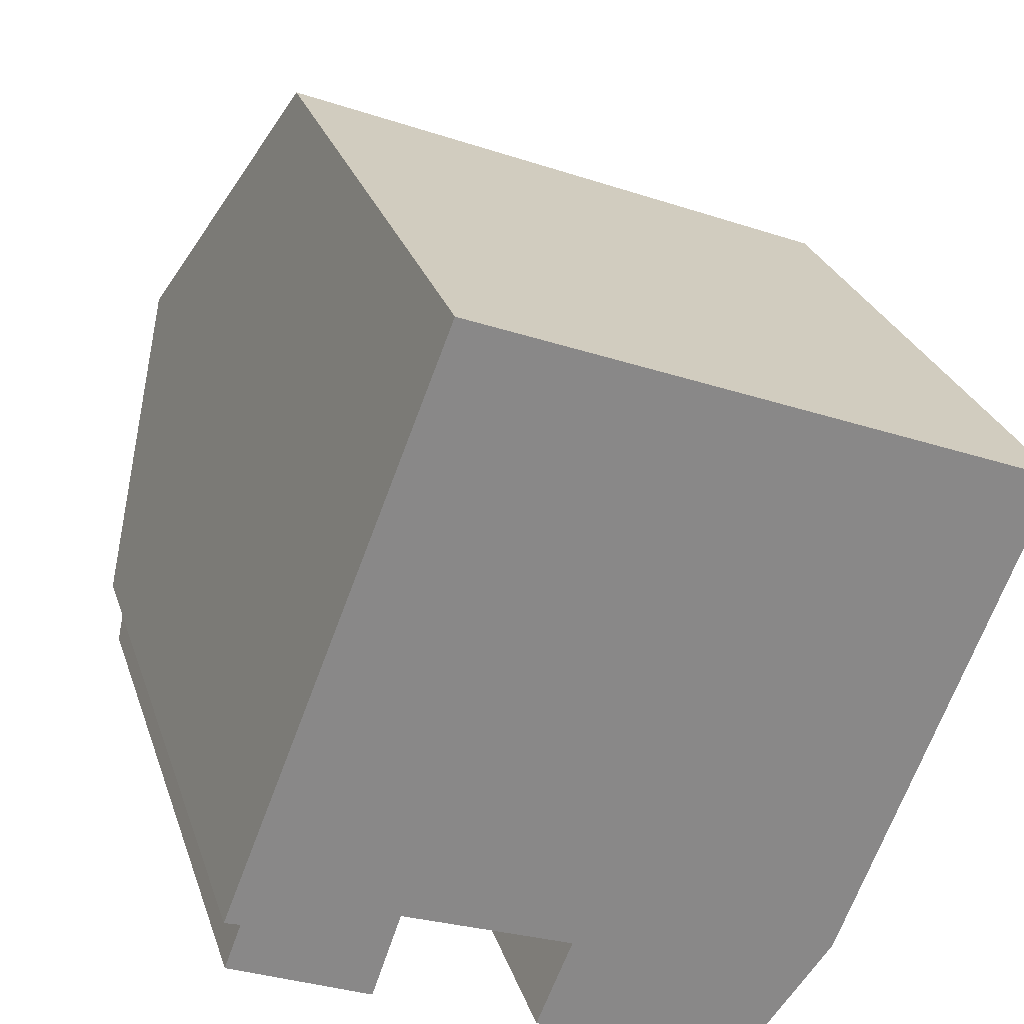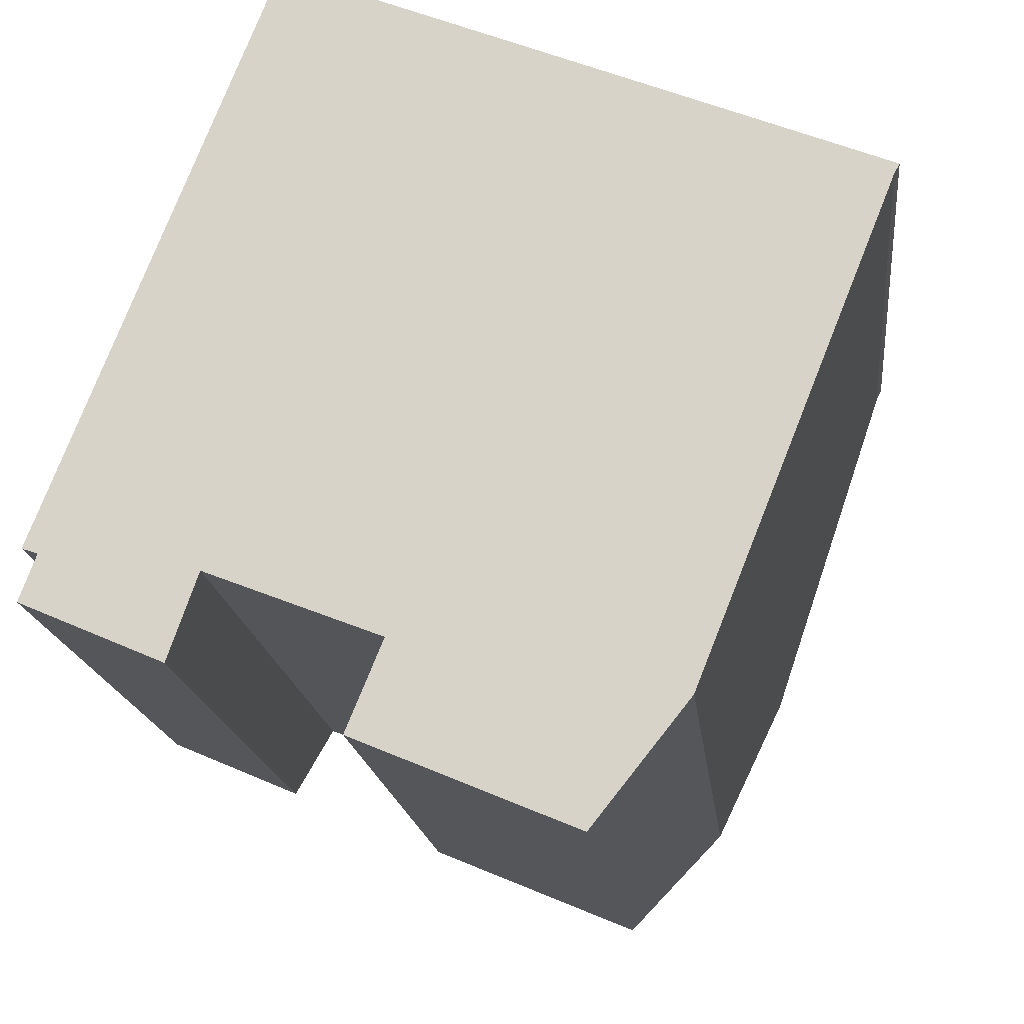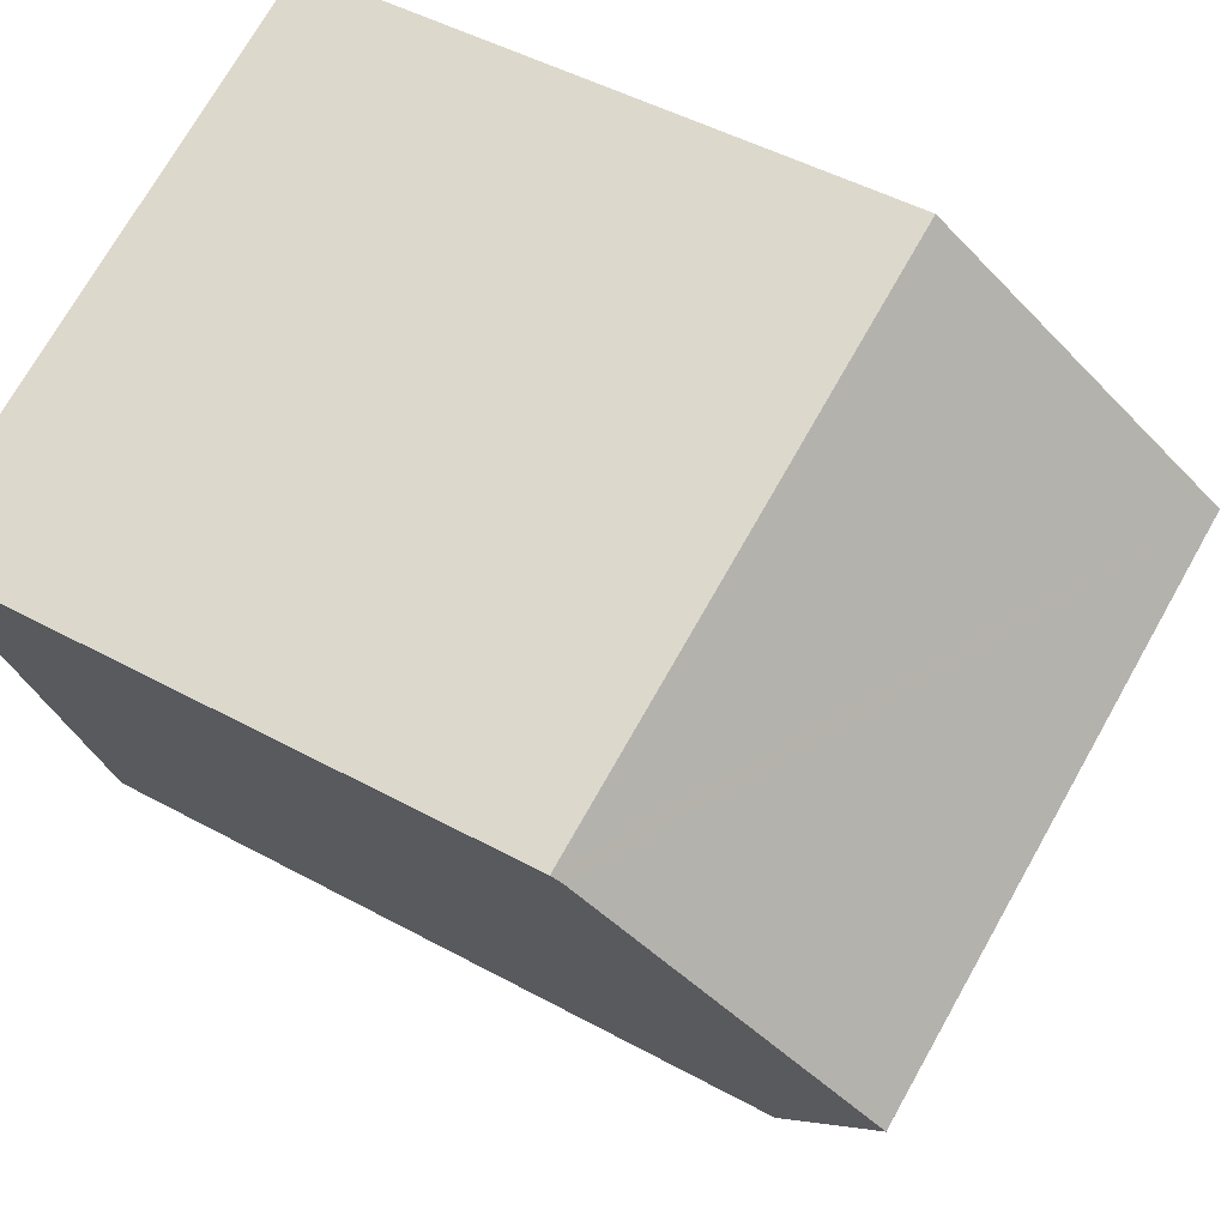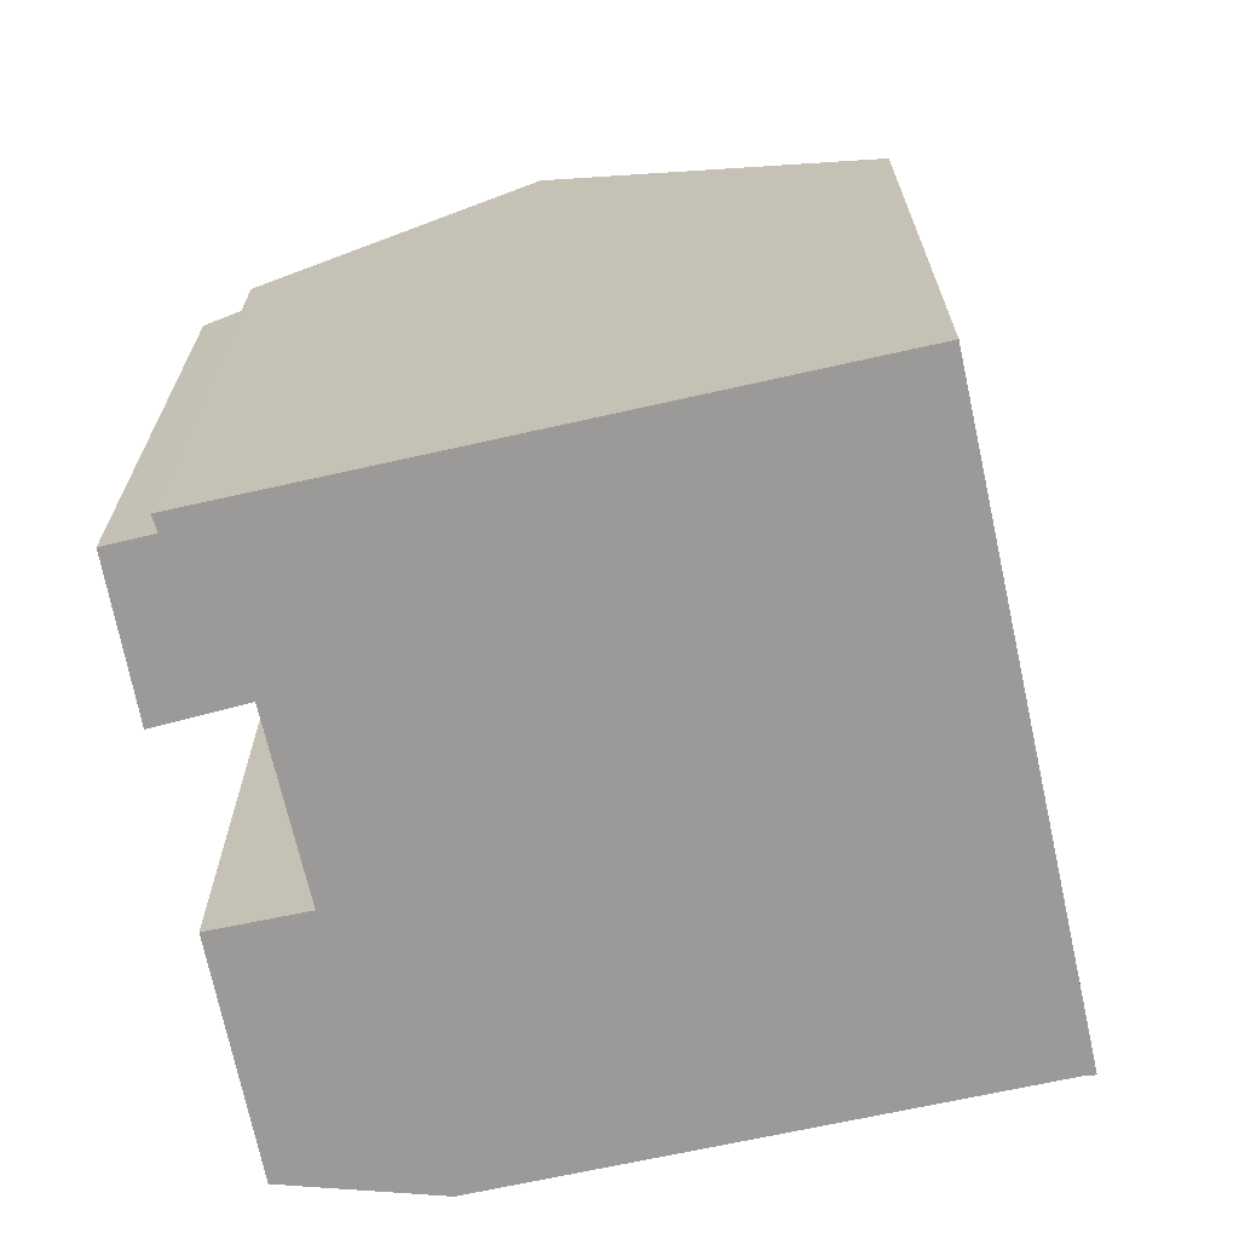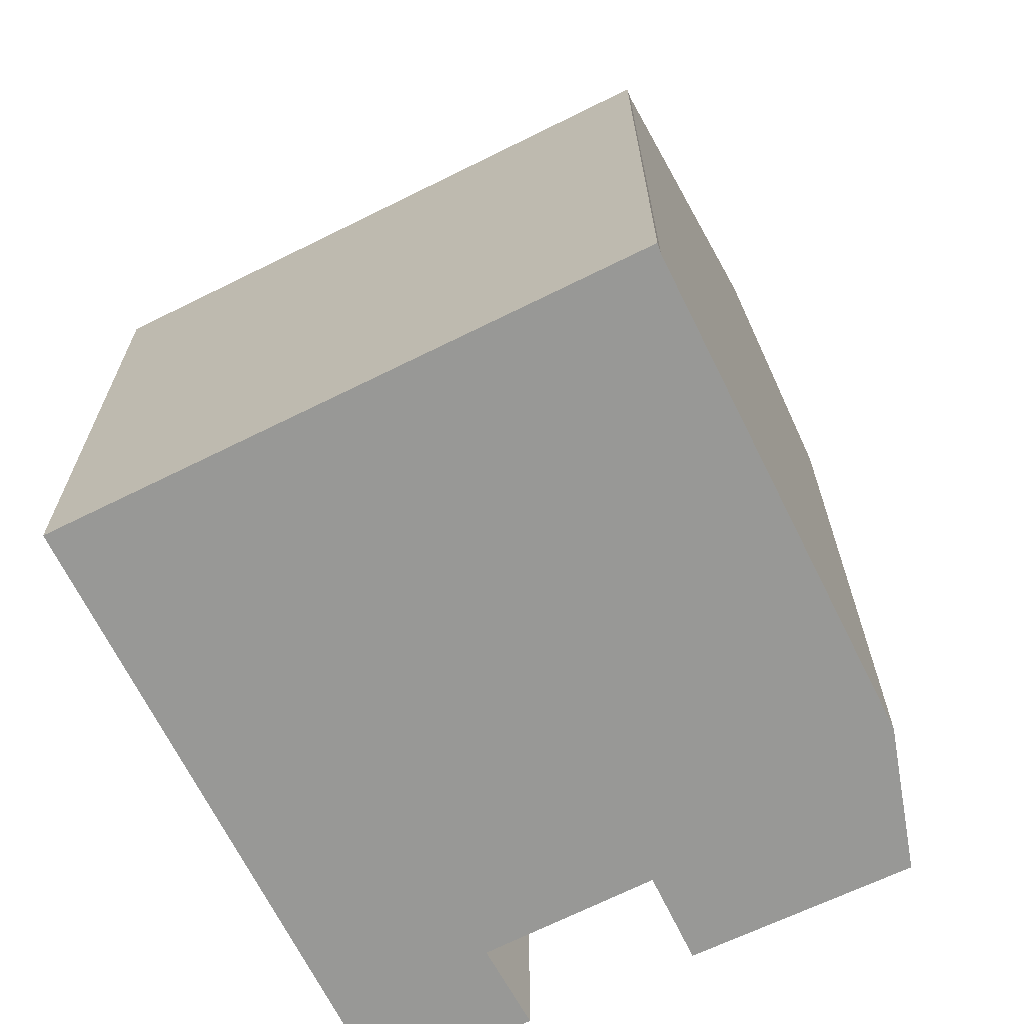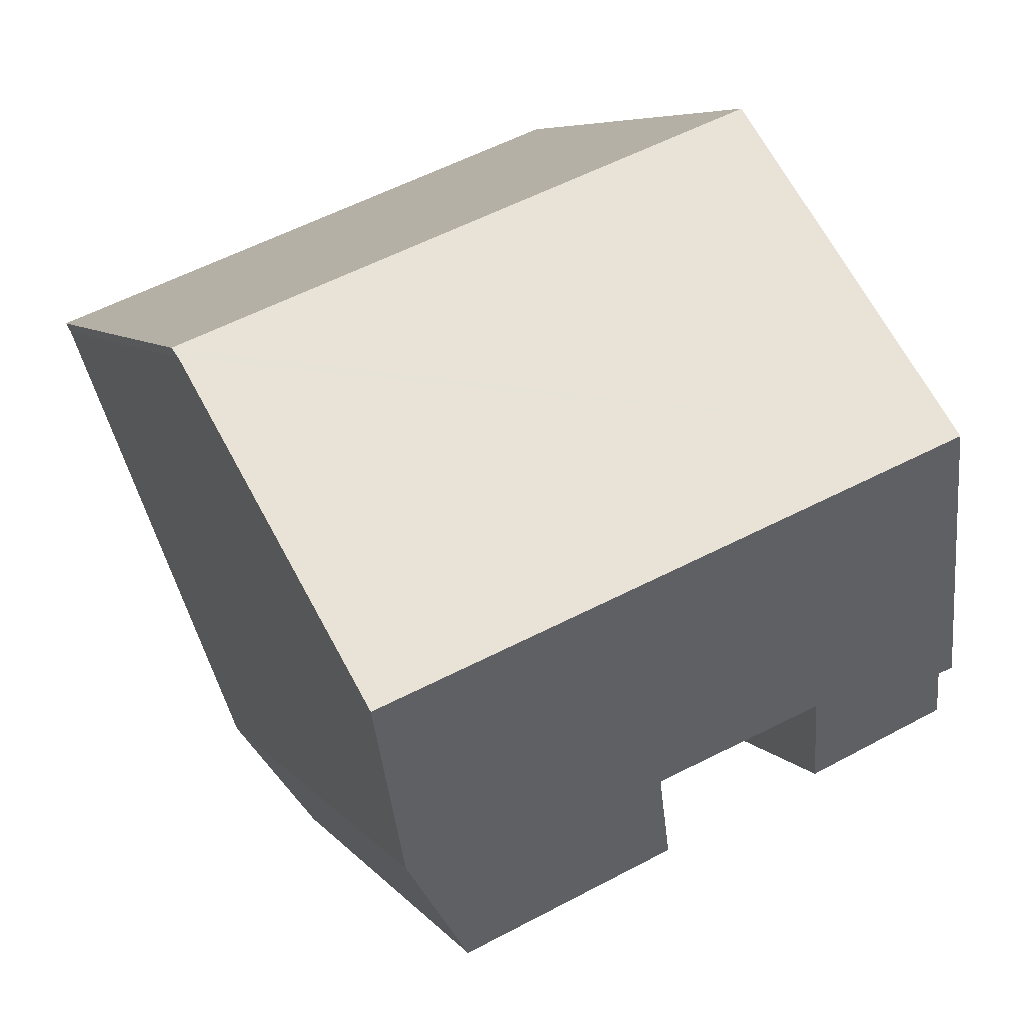
<metadata>
{"format":"obj","ext":"obj","renderer":"f3d","projection":"perspective","resolution":1024,"background":"white","views":[{"elev":26.9,"azim":-16.3,"up":"+Z"},{"elev":-16.7,"azim":6.1,"up":"+Z"},{"elev":47.1,"azim":121.9,"up":"+Z"},{"elev":-69.5,"azim":-55.9,"up":"+Y"},{"elev":-68.4,"azim":48.1,"up":"+Y"},{"elev":6.3,"azim":161.5,"up":"+Z"}]}
</metadata>
<code>
v  0 14.69 8.993e-16
v  3.861 16.08 0.565
v  3.182 14.61 -1.378
v  0.388 15.48 1.037
v  6.918 14.54 -2.962
v  14.01 16.86 -2.296
v  11.84 14.47 -5.028
v  7.744 16.1 -0.95
v  15.66 20.04 1.834
v  0.037 15.46 1.156
v  2.374 20.04 7.113
v  18.56 14.5 9.021
v  5.039 14.82 13.9
v  5.205 14.5 14.33
v  18.44 14.68 8.803
v  18.31 14.92 8.486
v  0.388 -6.35e-17 1.037
v  0 0 0
v  0.037 -7.078e-17 1.156
v  5.205 -8.773e-16 14.33
v  2.374 -4.355e-16 7.113
v  5.039 -8.514e-16 13.9
v  7.744 5.817e-17 -0.95
v  6.918 1.814e-16 -2.962
v  11.84 3.079e-16 -5.028
v  3.861 -3.46e-17 0.565
v  3.182 8.438e-17 -1.378
v  18.56 -5.524e-16 9.021
v  18.44 -5.39e-16 8.803
v  14.01 1.406e-16 -2.296
v  18.31 -5.196e-16 8.486
v  15.66 -1.123e-16 1.834
g defaultobject
f 1 2 3
f 2 1 4
f 5 6 7
f 6 5 8
f 6 8 9
f 9 8 2
f 9 2 4
f 9 4 10
f 9 10 11
f 12 13 14
f 13 12 11
f 11 12 15
f 15 9 11
f 9 15 16
f 1 17 4
f 17 1 18
f 19 11 10
f 11 19 13
f 13 19 14
f 14 19 20
f 20 19 21
f 20 21 22
f 5 23 8
f 23 5 24
f 17 10 4
f 10 17 19
f 7 24 5
f 24 7 25
f 23 2 8
f 2 23 26
f 3 18 1
f 18 3 27
f 20 12 14
f 12 20 28
f 12 29 15
f 29 12 28
f 30 7 6
f 7 30 25
f 16 6 9
f 6 16 15
f 6 15 29
f 6 29 31
f 6 31 32
f 6 32 30
f 26 3 2
f 3 26 27
f 18 26 17
f 26 18 27
f 22 28 20
f 28 22 21
f 28 21 29
f 29 21 31
f 31 21 32
f 32 21 19
f 32 19 26
f 32 26 30
f 26 19 17
f 30 26 23
f 30 23 24
f 30 24 25

</code>
